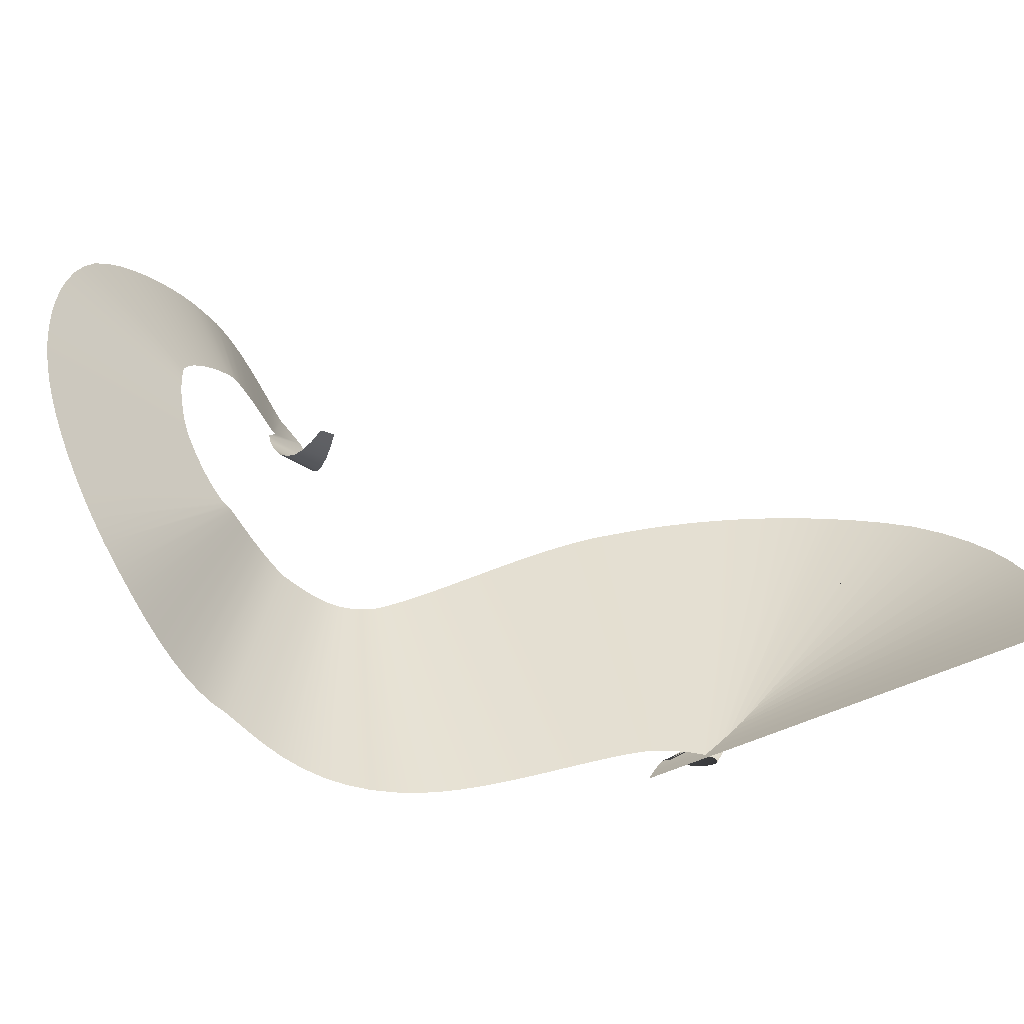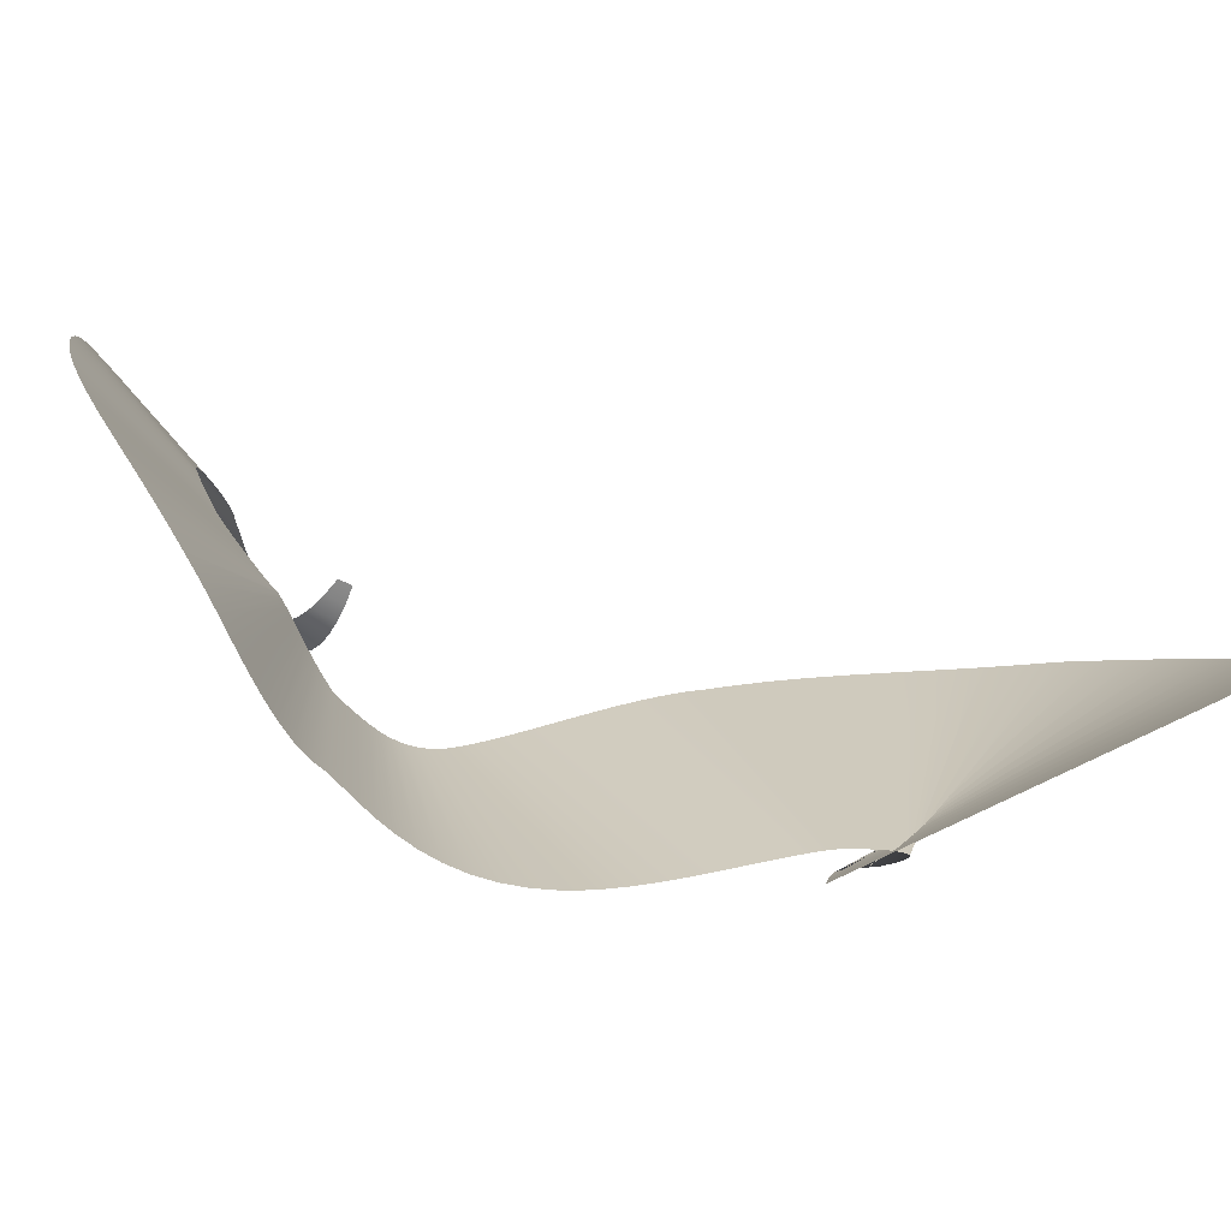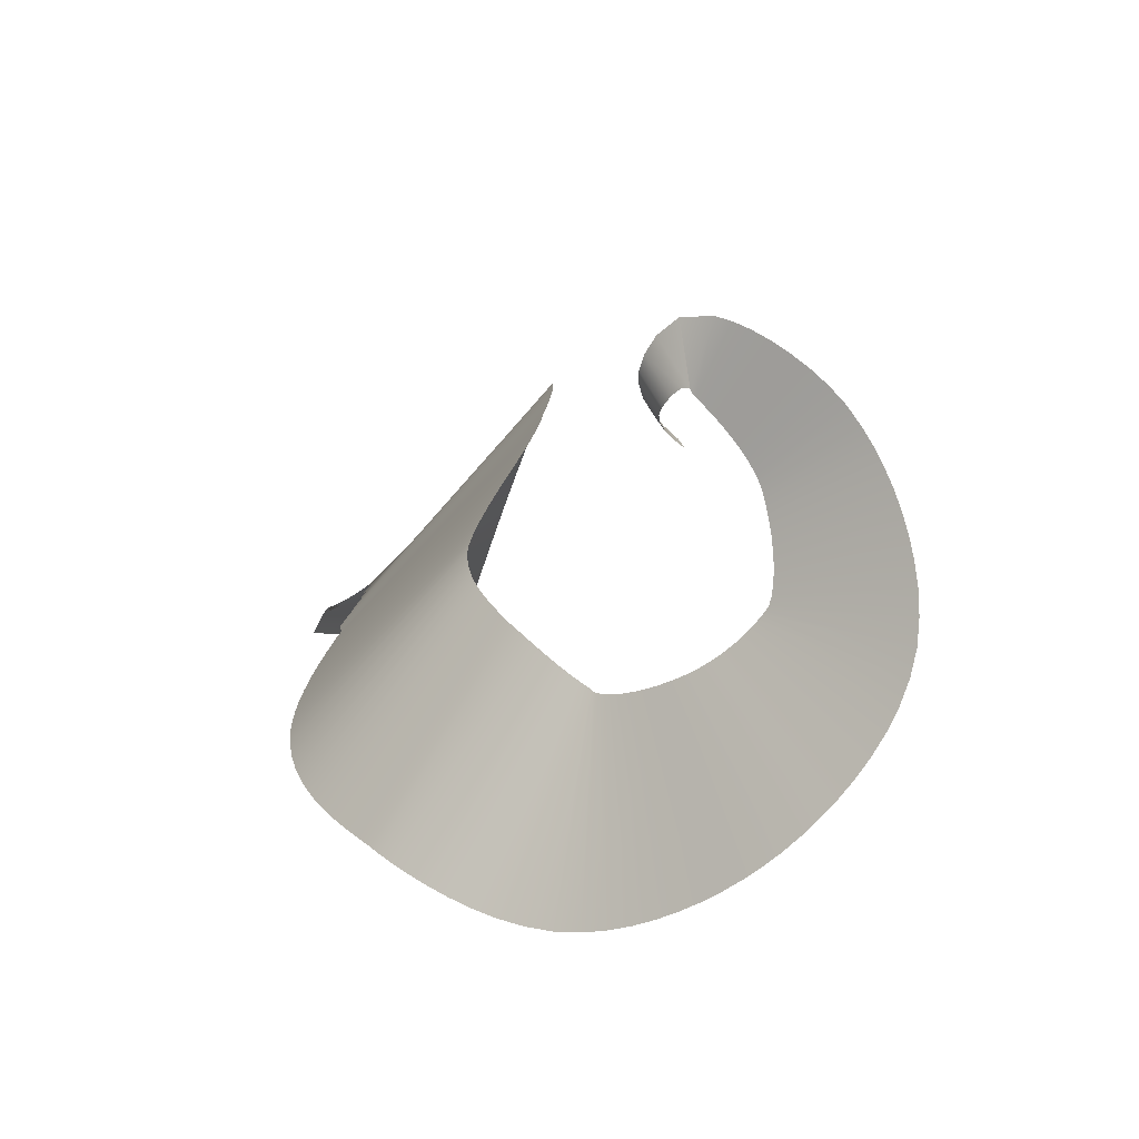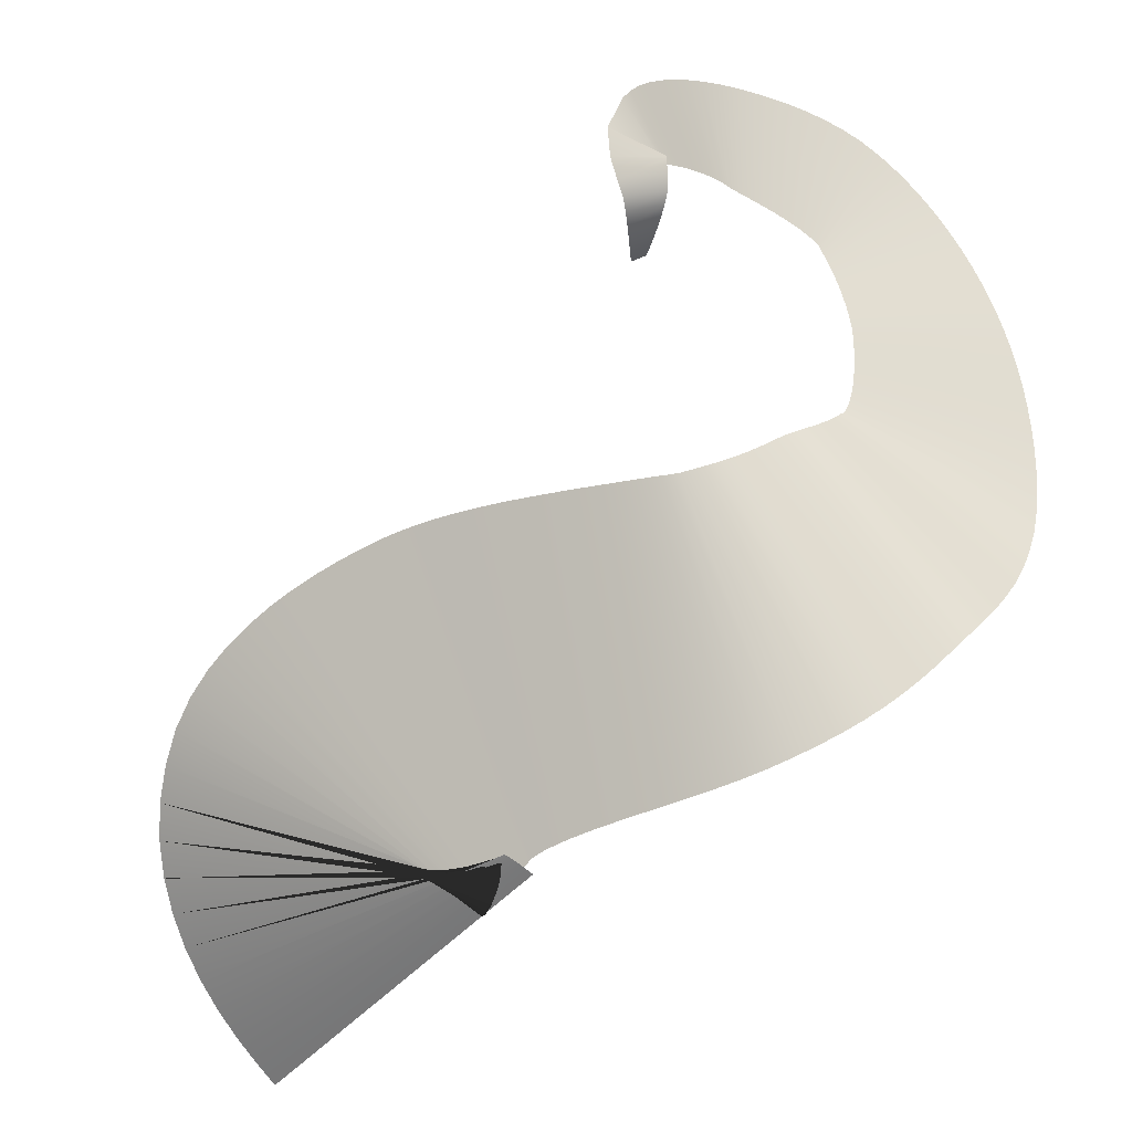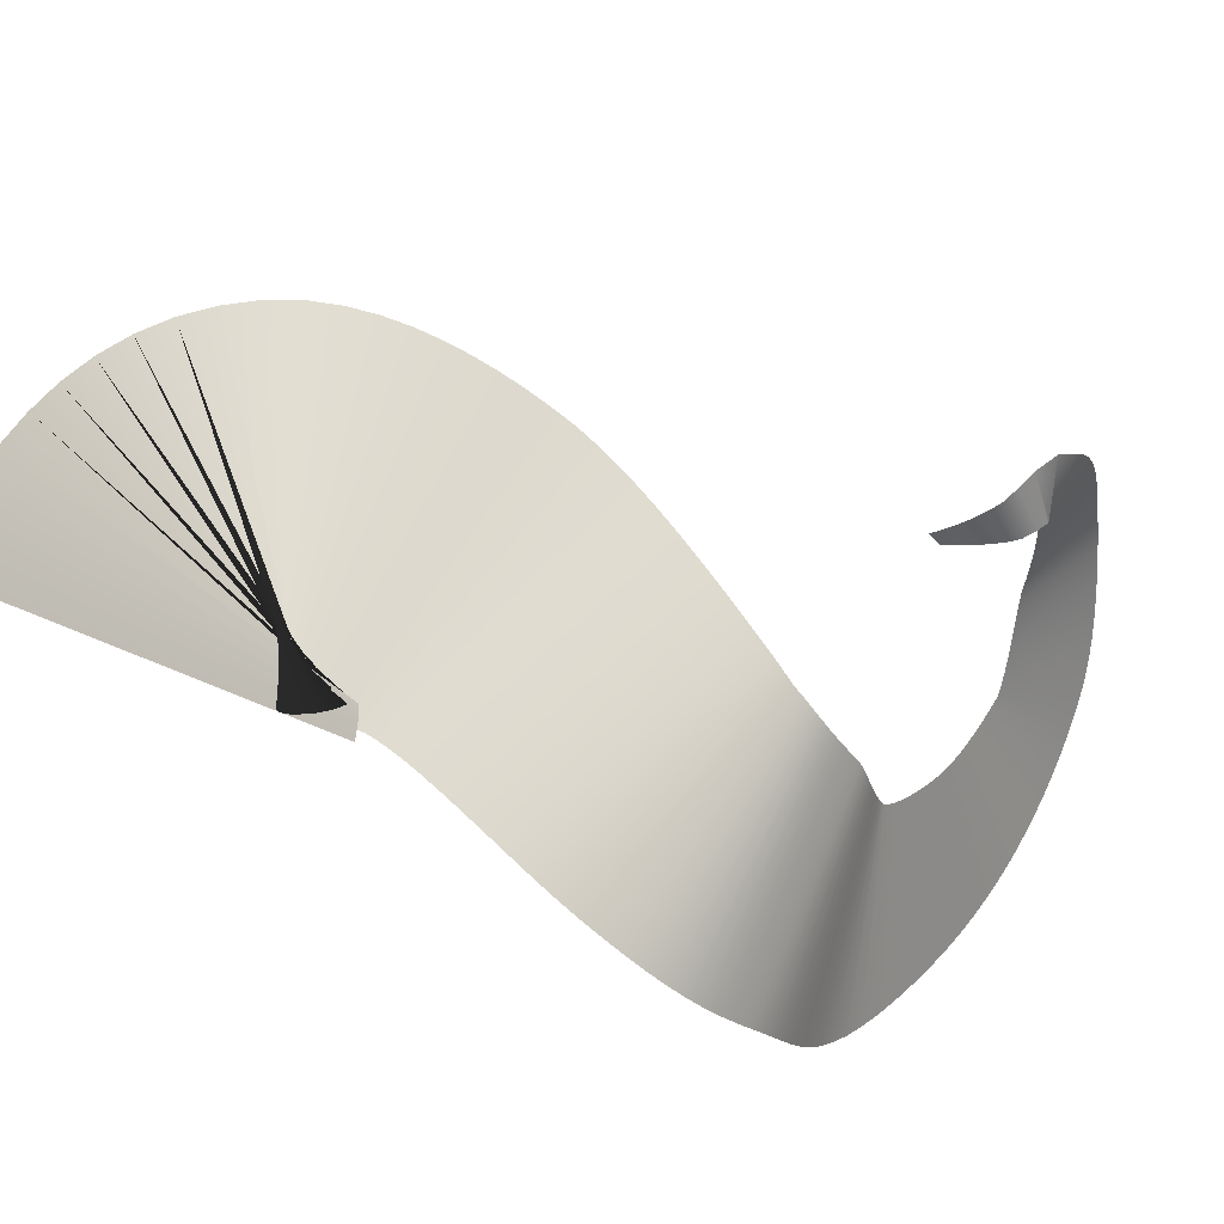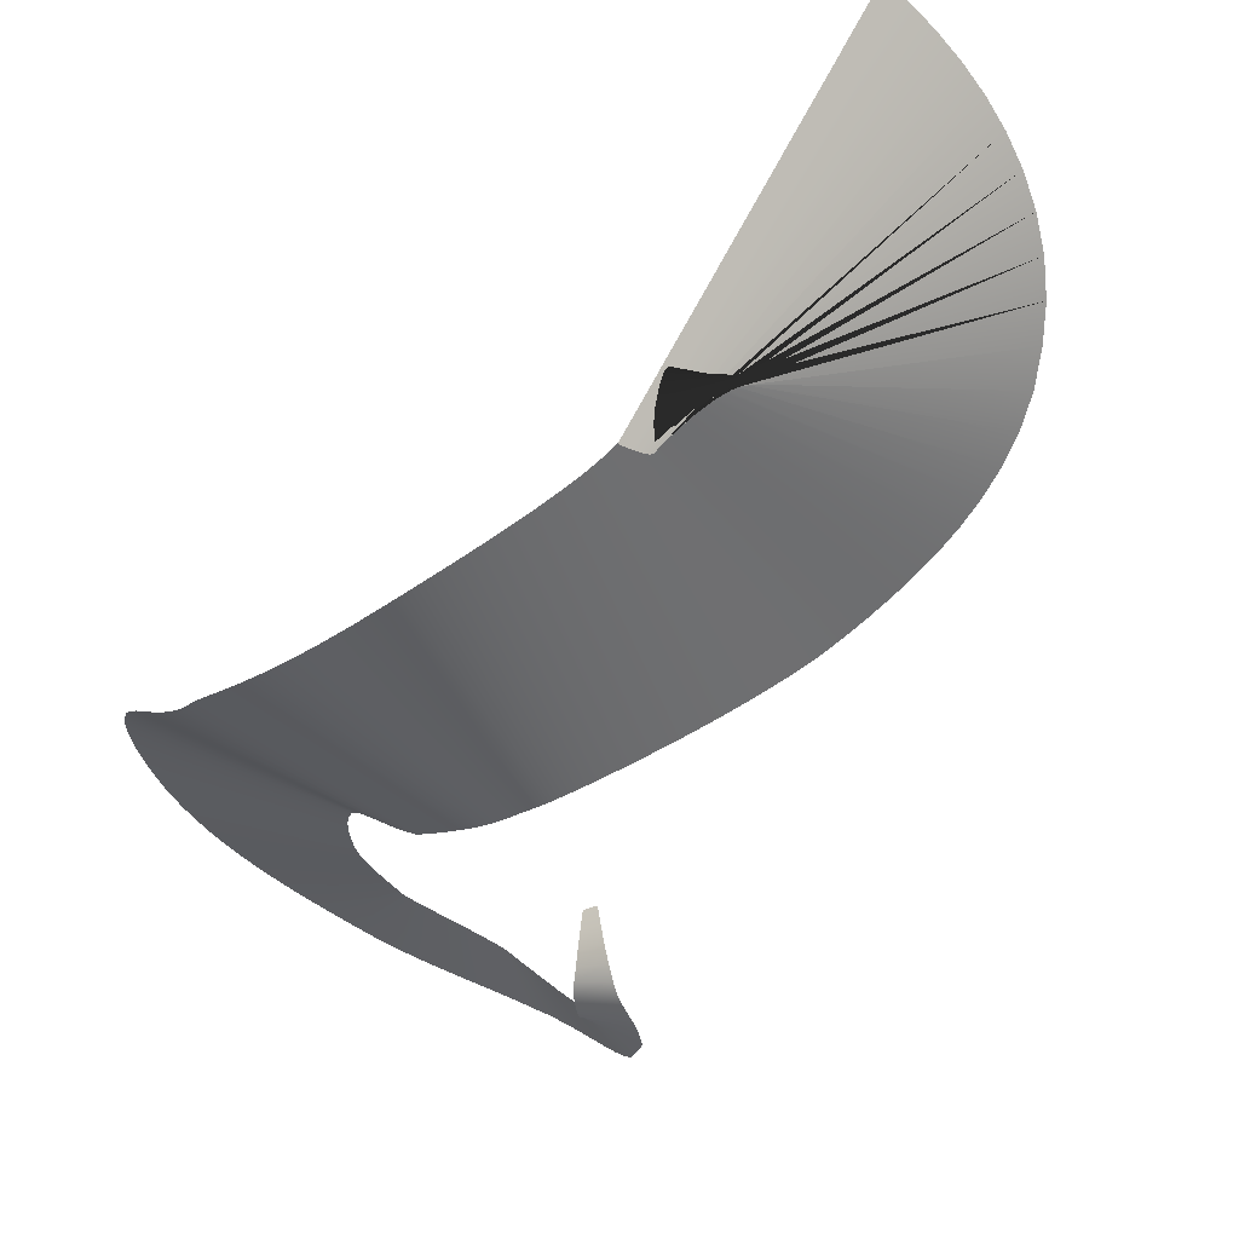
<metadata>
{"format":"obj","ext":"obj","renderer":"f3d","projection":"perspective","resolution":1024,"background":"white","views":[{"elev":10.5,"azim":76.7,"up":"+Z"},{"elev":-8.2,"azim":63.3,"up":"+Z"},{"elev":-57.9,"azim":-101.7,"up":"+Y"},{"elev":-73.2,"azim":-71.5,"up":"+Z"},{"elev":-79.6,"azim":-137.0,"up":"+Z"},{"elev":-72.9,"azim":116.7,"up":"+Z"}]}
</metadata>
<code>
g Plane001
v -0.4344 -0.01619 0.1324
v -0.4636 -0.07585 0.1111
v -0.4344 -0.05424 0.1458
v -0.4646 -0.02258 0.09084
v -0.4947 -0.09735 0.08229
v -0.4987 -0.03009 0.05348
v -0.524 -0.1171 0.06403
v -0.5341 -0.03735 0.02525
v -0.5508 -0.1349 0.05582
v -0.5716 -0.04459 0.006611
v -0.5796 -0.1518 0.05655
v -0.608 -0.05025 -0.00127
v -0.6185 -0.1642 0.06755
v -0.6485 -0.04993 0.001599
v -0.6464 -0.1717 0.0861
v -0.7025 -0.05046 0.01779
v -0.65 -0.1737 0.1028
v -0.7642 -0.06509 0.05582
v -0.6351 -0.1588 0.1087
v -0.8084 -0.1177 0.1229
v -0.6277 -0.1685 0.1216
v -0.8138 -0.1391 0.1613
v -0.6168 -0.1831 0.1436
v -0.8133 -0.1614 0.2023
v -0.6023 -0.2007 0.1708
v -0.808 -0.1859 0.246
v -0.5846 -0.2202 0.2004
v -0.7984 -0.2126 0.2915
v -0.5643 -0.2404 0.23
v -0.785 -0.2418 0.3374
v -0.5425 -0.2604 0.2571
v -0.7678 -0.2737 0.3822
v -0.5202 -0.2787 0.2798
v -0.7467 -0.3089 0.4242
v -0.4988 -0.2934 0.2962
v -0.7213 -0.3483 0.4614
v -0.4758 -0.3127 0.3092
v -0.6993 -0.3794 0.4888
v -0.4504 -0.3346 0.3217
v -0.6741 -0.4134 0.5151
v -0.4234 -0.3577 0.333
v -0.6459 -0.4496 0.5401
v -0.3956 -0.381 0.3426
v -0.6146 -0.4875 0.5634
v -0.3678 -0.4033 0.3497
v -0.5802 -0.5263 0.5846
v -0.3411 -0.4232 0.3539
v -0.5424 -0.5655 0.6033
v -0.3171 -0.4394 0.3549
v -0.5004 -0.6046 0.6188
v -0.2978 -0.4508 0.3526
v -0.4532 -0.643 0.6303
v -0.2859 -0.4563 0.3476
v -0.3988 -0.6799 0.6361
v -0.2752 -0.4585 0.3421
v -0.341 -0.7135 0.6329
v -0.2596 -0.4617 0.3347
v -0.2844 -0.742 0.6221
v -0.2402 -0.4653 0.3244
v -0.229 -0.7659 0.6059
v -0.2179 -0.4687 0.3112
v -0.1748 -0.7859 0.5856
v -0.1939 -0.4713 0.2953
v -0.1218 -0.8024 0.562
v -0.1689 -0.4729 0.2773
v -0.0701 -0.8157 0.5359
v -0.1441 -0.4733 0.2578
v -0.01968 -0.826 0.5079
v -0.1204 -0.4724 0.2375
v 0.0294 -0.8332 0.4784
v -0.09869 -0.4702 0.2171
v 0.07712 -0.8374 0.448
v -0.0799 -0.466 0.1988
v 0.1222 -0.8391 0.4165
v -0.05979 -0.4602 0.1788
v 0.1667 -0.8381 0.3831
v -0.03897 -0.4528 0.157
v 0.2109 -0.8344 0.3477
v -0.01845 -0.4441 0.1343
v 0.2545 -0.8282 0.3101
v 0.0008236 -0.4342 0.1114
v 0.2972 -0.8196 0.2704
v 0.01799 -0.4235 0.08907
v 0.3384 -0.8085 0.2283
v 0.03224 -0.4123 0.06833
v 0.3779 -0.7949 0.1835
v 0.04289 -0.4013 0.05031
v 0.4149 -0.7785 0.1355
v 0.04947 -0.3911 0.03641
v 0.4488 -0.7588 0.08364
v 0.05134 -0.3834 0.02892
v 0.4788 -0.7342 0.02566
v 0.05005 -0.3777 0.023
v 0.5024 -0.704 -0.03832
v 0.04883 -0.3688 0.01094
v 0.5164 -0.674 -0.09967
v 0.04646 -0.3569 -0.006718
v 0.5241 -0.644 -0.1575
v 0.0424 -0.3422 -0.02885
v 0.5277 -0.6137 -0.2114
v 0.03663 -0.3251 -0.05431
v 0.5294 -0.5828 -0.2612
v 0.02946 -0.3058 -0.08217
v 0.5305 -0.5513 -0.3064
v 0.02138 -0.2844 -0.1118
v 0.5327 -0.5189 -0.346
v 0.01303 -0.2605 -0.1431
v 0.537 -0.4862 -0.3787
v 0.0053 -0.2333 -0.1762
v 0.5446 -0.4539 -0.403
v 0.00283 -0.2021 -0.2014
v 0.5499 -0.4235 -0.4309
v 0.0006886 -0.1732 -0.2227
v 0.5548 -0.3909 -0.461
v -0.001619 -0.1464 -0.2409
v 0.5598 -0.3549 -0.4917
v -0.00405 -0.1213 -0.2556
v 0.5649 -0.3145 -0.5222
v -0.006561 -0.09709 -0.2672
v 0.5702 -0.2689 -0.5511
v -0.009098 -0.07291 -0.2761
v 0.5759 -0.2177 -0.577
v -0.01159 -0.04725 -0.2826
v 0.5818 -0.161 -0.5984
v -0.01393 -0.01828 -0.2869
v 0.5881 -0.09905 -0.6141
v -0.01603 0.01588 -0.2886
v 0.5948 -0.03241 -0.6236
v -0.01873 0.0365 -0.287
v 0.6008 0.02586 -0.6267
v -0.02181 0.05709 -0.2834
v 0.6057 0.07723 -0.6258
v -0.02507 0.08472 -0.2779
v 0.61 0.1272 -0.6221
v -0.02853 0.1179 -0.2703
v 0.614 0.1764 -0.6165
v -0.03214 0.1554 -0.2608
v 0.618 0.2251 -0.6093
v -0.03582 0.1965 -0.2496
v 0.622 0.2733 -0.6011
v -0.03945 0.2403 -0.2371
v 0.6262 0.3207 -0.5921
v -0.04291 0.2865 -0.2235
v 0.6307 0.3671 -0.5827
v -0.04607 0.3346 -0.2091
v 0.6357 0.412 -0.5733
v -0.04879 0.3842 -0.1943
v 0.6412 0.4548 -0.5642
v -0.0509 0.4352 -0.1793
v 0.6474 0.4949 -0.5557
v -0.05219 0.4875 -0.1645
v 0.6542 0.5313 -0.5481
v -0.05239 0.5413 -0.1501
v 0.6616 0.563 -0.5418
v -0.05113 0.5971 -0.1366
v 0.6696 0.5887 -0.5371
v -0.04779 0.6558 -0.1245
v 0.6777 0.6066 -0.534
v -0.04134 0.719 -0.1144
v 0.6851 0.6142 -0.5325
v -0.02976 0.7852 -0.1034
v 0.697 0.6445 -0.5313
v -0.01575 0.8514 -0.09382
v 0.7096 0.6736 -0.5313
v 0.0009445 0.9177 -0.08559
v 0.7225 0.6995 -0.5323
v 0.02083 0.9841 -0.07861
v 0.7351 0.7214 -0.5343
v 0.04459 1.05 -0.07272
v 0.747 0.7383 -0.5372
v 0.07317 1.117 -0.0678
v 0.7573 0.7494 -0.541
v 0.1079 1.184 -0.06373
v 0.7645 0.7539 -0.5454
v 0.1507 1.251 -0.06041
v 0.7671 0.751 -0.5503
v 0.2038 1.317 -0.0577
v 0.7625 0.7408 -0.5558
v 0.2702 1.38 -0.05538
v 0.7482 0.7244 -0.5617
v 0.3504 1.437 -0.0542
v 0.7246 0.7053 -0.5672
v 0.4359 1.484 -0.05848
v 0.7037 0.6895 -0.5688
v 0.527 1.519 -0.06476
v 0.6811 0.6766 -0.5699
v 0.6206 1.542 -0.07266
v 0.66 0.6671 -0.571
v 0.7138 1.553 -0.0817
v 0.6432 0.6605 -0.5723
v 0.8049 1.554 -0.09149
v 0.6324 0.6552 -0.5745
v 0.893 1.546 -0.1017
v 0.6286 0.6497 -0.5777
v 0.9779 1.531 -0.1122
v 0.6319 0.6425 -0.5822
v 1.06 1.51 -0.1229
v 0.6419 0.6325 -0.588
v 1.14 1.483 -0.1337
v 0.6581 0.6187 -0.5952
v 1.205 1.459 -0.142
v 0.6839 0.5987 -0.6045
g Plane001_0
f 3 2 1
f 4 1 2
f 2 5 4
f 6 4 5
f 5 7 6
f 8 6 7
f 7 9 8
f 10 8 9
f 9 11 10
f 12 10 11
f 11 13 12
f 14 12 13
f 13 15 14
f 16 14 15
f 15 17 16
f 18 16 17
f 17 19 18
f 20 18 19
f 19 21 20
f 22 20 21
f 21 23 22
f 24 22 23
f 23 25 24
f 26 24 25
f 25 27 26
f 28 26 27
f 27 29 28
f 30 28 29
f 29 31 30
f 32 30 31
f 31 33 32
f 34 32 33
f 33 35 34
f 36 34 35
f 35 37 36
f 38 36 37
f 37 39 38
f 40 38 39
f 39 41 40
f 42 40 41
f 41 43 42
f 44 42 43
f 43 45 44
f 46 44 45
f 45 47 46
f 48 46 47
f 47 49 48
f 50 48 49
f 49 51 50
f 52 50 51
f 51 53 52
f 54 52 53
f 53 55 54
f 56 54 55
f 55 57 56
f 58 56 57
f 57 59 58
f 60 58 59
f 59 61 60
f 62 60 61
f 61 63 62
f 64 62 63
f 63 65 64
f 66 64 65
f 65 67 66
f 68 66 67
f 67 69 68
f 70 68 69
f 69 71 70
f 72 70 71
f 71 73 72
f 74 72 73
f 73 75 74
f 76 74 75
f 75 77 76
f 78 76 77
f 77 79 78
f 80 78 79
f 79 81 80
f 82 80 81
f 81 83 82
f 84 82 83
f 83 85 84
f 86 84 85
f 85 87 86
f 88 86 87
f 87 89 88
f 90 88 89
f 89 91 90
f 92 90 91
f 91 93 92
f 94 92 93
f 93 95 94
f 96 94 95
f 95 97 96
f 98 96 97
f 97 99 98
f 100 98 99
f 99 101 100
f 102 100 101
f 101 103 102
f 104 102 103
f 103 105 104
f 106 104 105
f 105 107 106
f 108 106 107
f 107 109 108
f 110 108 109
f 109 111 110
f 112 110 111
f 111 113 112
f 114 112 113
f 113 115 114
f 116 114 115
f 115 117 116
f 118 116 117
f 117 119 118
f 120 118 119
f 119 121 120
f 122 120 121
f 121 123 122
f 124 122 123
f 123 125 124
f 126 124 125
f 125 127 126
f 128 126 127
f 127 129 128
f 130 128 129
f 129 131 130
f 132 130 131
f 131 133 132
f 134 132 133
f 133 135 134
f 136 134 135
f 135 137 136
f 138 136 137
f 137 139 138
f 140 138 139
f 139 141 140
f 142 140 141
f 141 143 142
f 144 142 143
f 143 145 144
f 146 144 145
f 145 147 146
f 148 146 147
f 147 149 148
f 150 148 149
f 149 151 150
f 152 150 151
f 151 153 152
f 154 152 153
f 153 155 154
f 156 154 155
f 155 157 156
f 158 156 157
f 157 159 158
f 160 158 159
f 159 161 160
f 162 160 161
f 161 163 162
f 164 162 163
f 163 165 164
f 166 164 165
f 165 167 166
f 168 166 167
f 167 169 168
f 170 168 169
f 169 171 170
f 172 170 171
f 171 173 172
f 174 172 173
f 173 175 174
f 176 174 175
f 175 177 176
f 178 176 177
f 177 179 178
f 180 178 179
f 179 181 180
f 182 180 181
f 181 183 182
f 184 182 183
f 183 185 184
f 186 184 185
f 185 187 186
f 188 186 187
f 187 189 188
f 190 188 189
f 189 191 190
f 192 190 191
f 191 193 192
f 194 192 193
f 193 195 194
f 196 194 195
f 195 197 196
f 198 196 197
f 197 199 198
f 200 198 199
f 199 201 200
f 202 200 201

</code>
